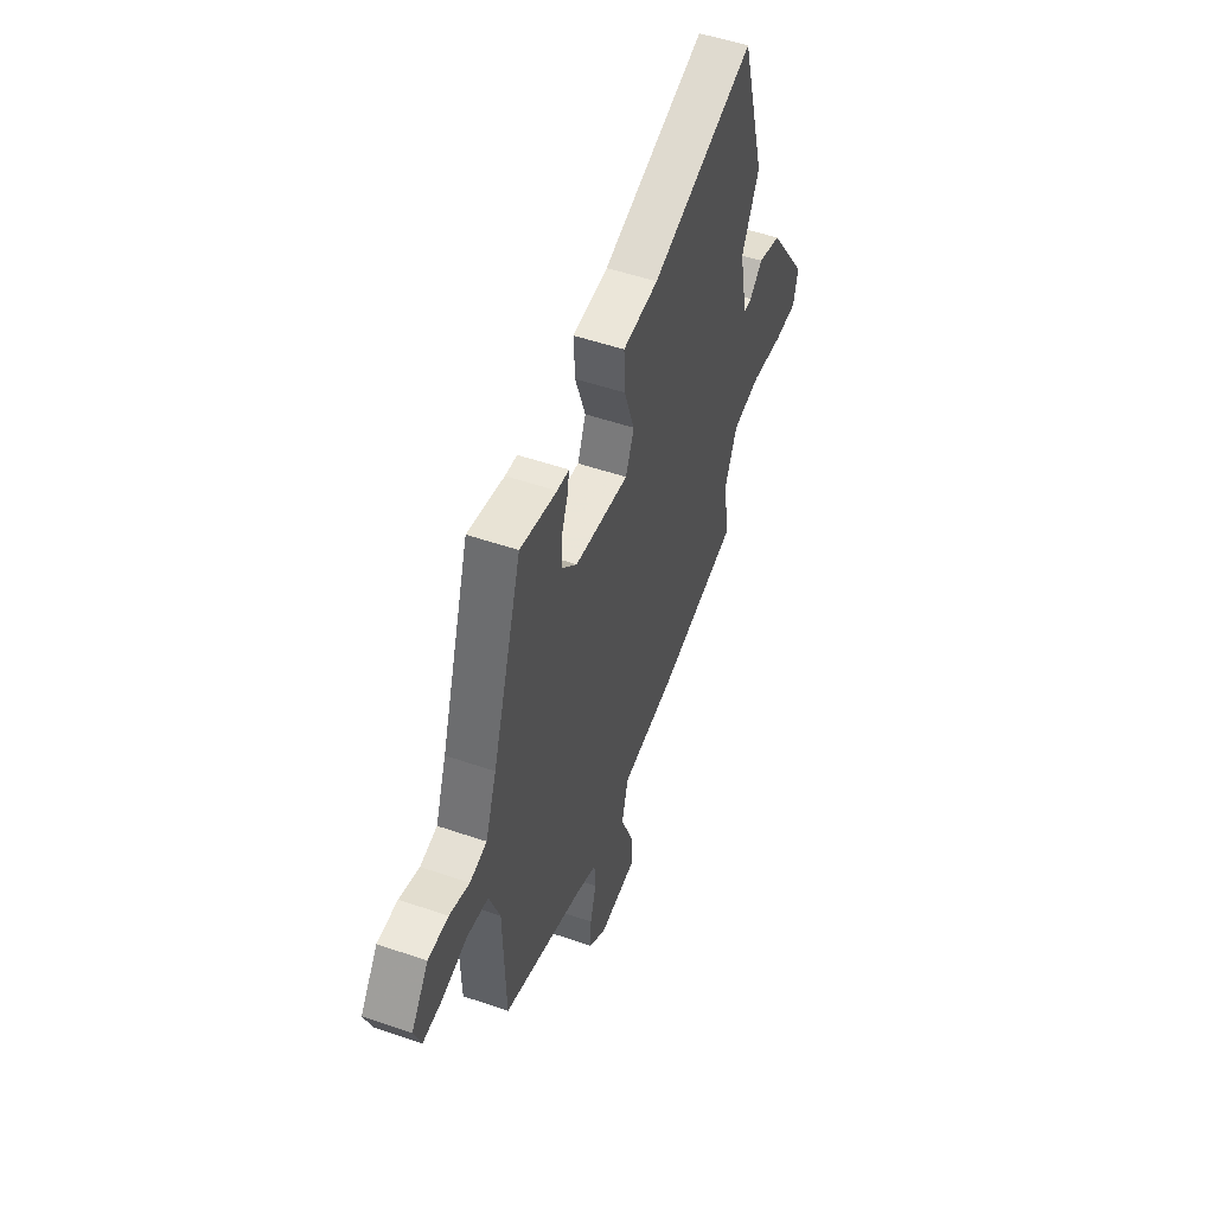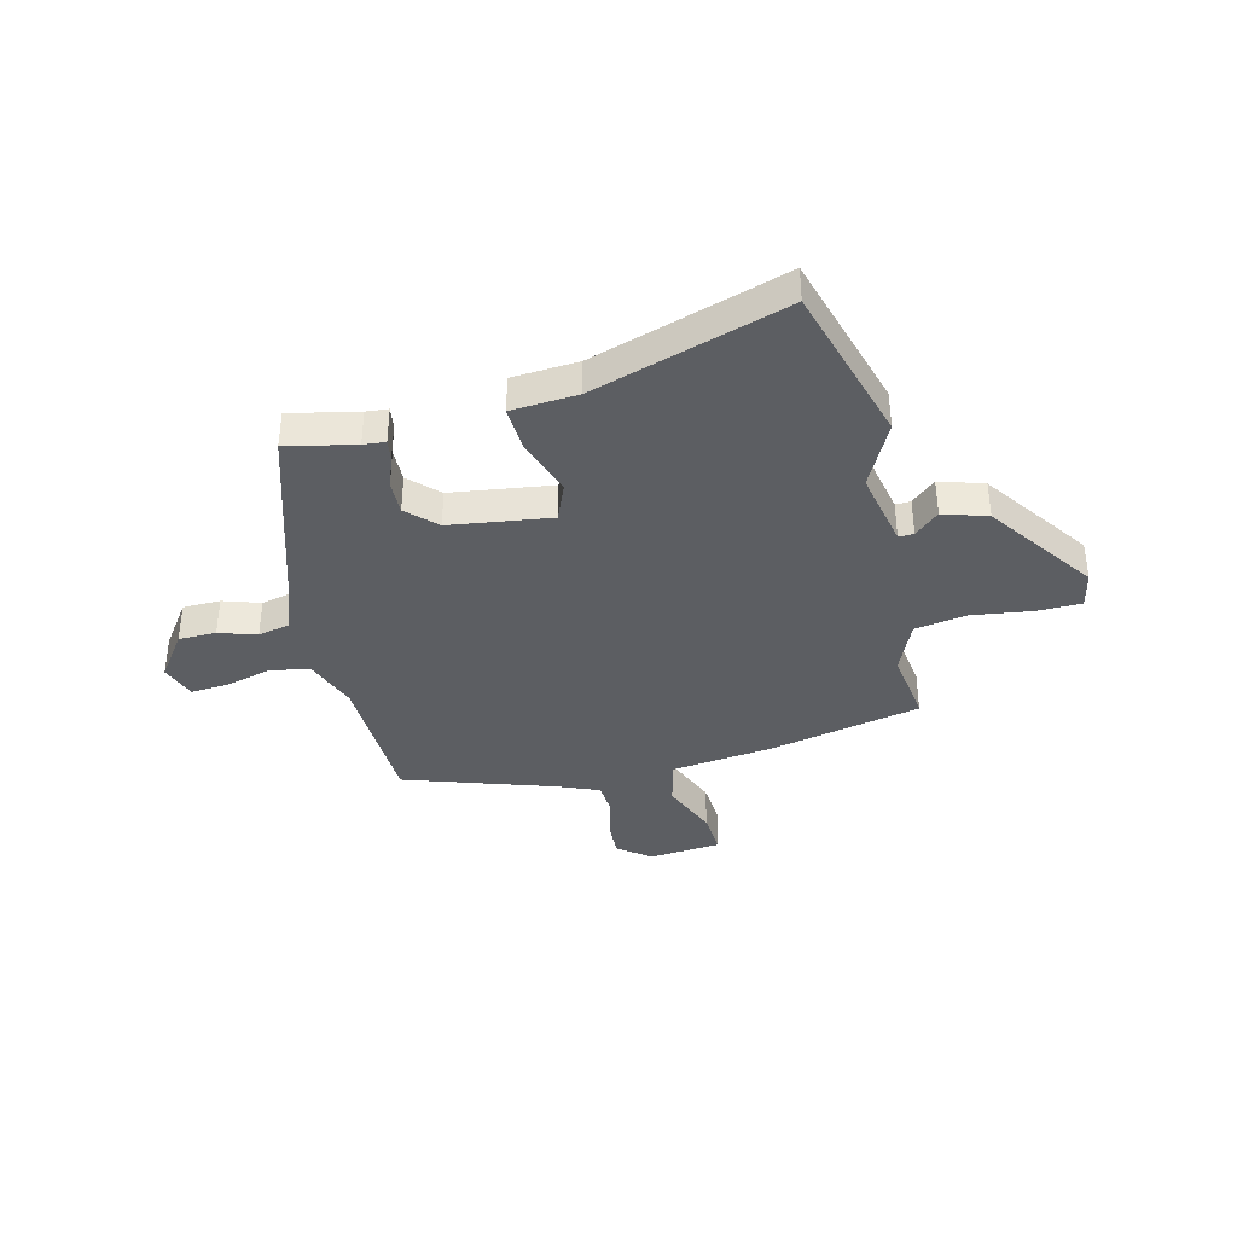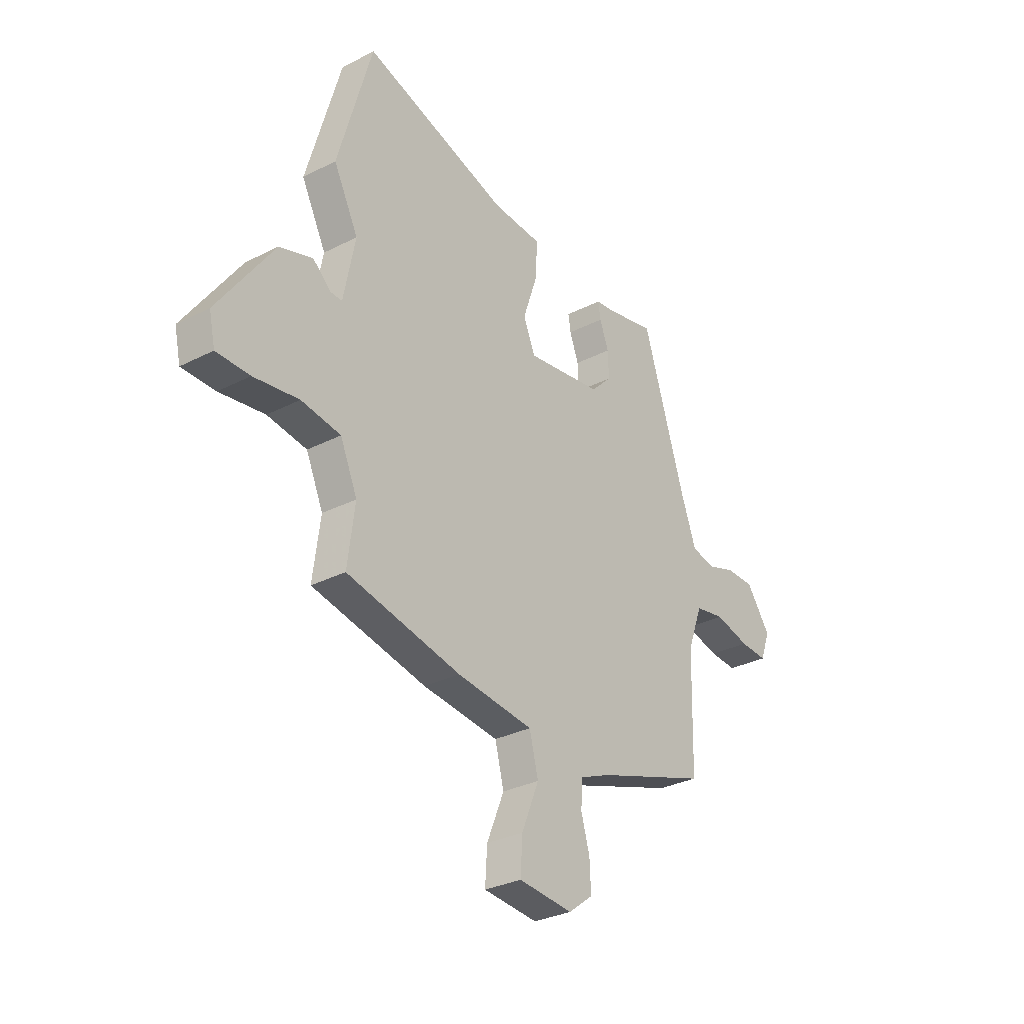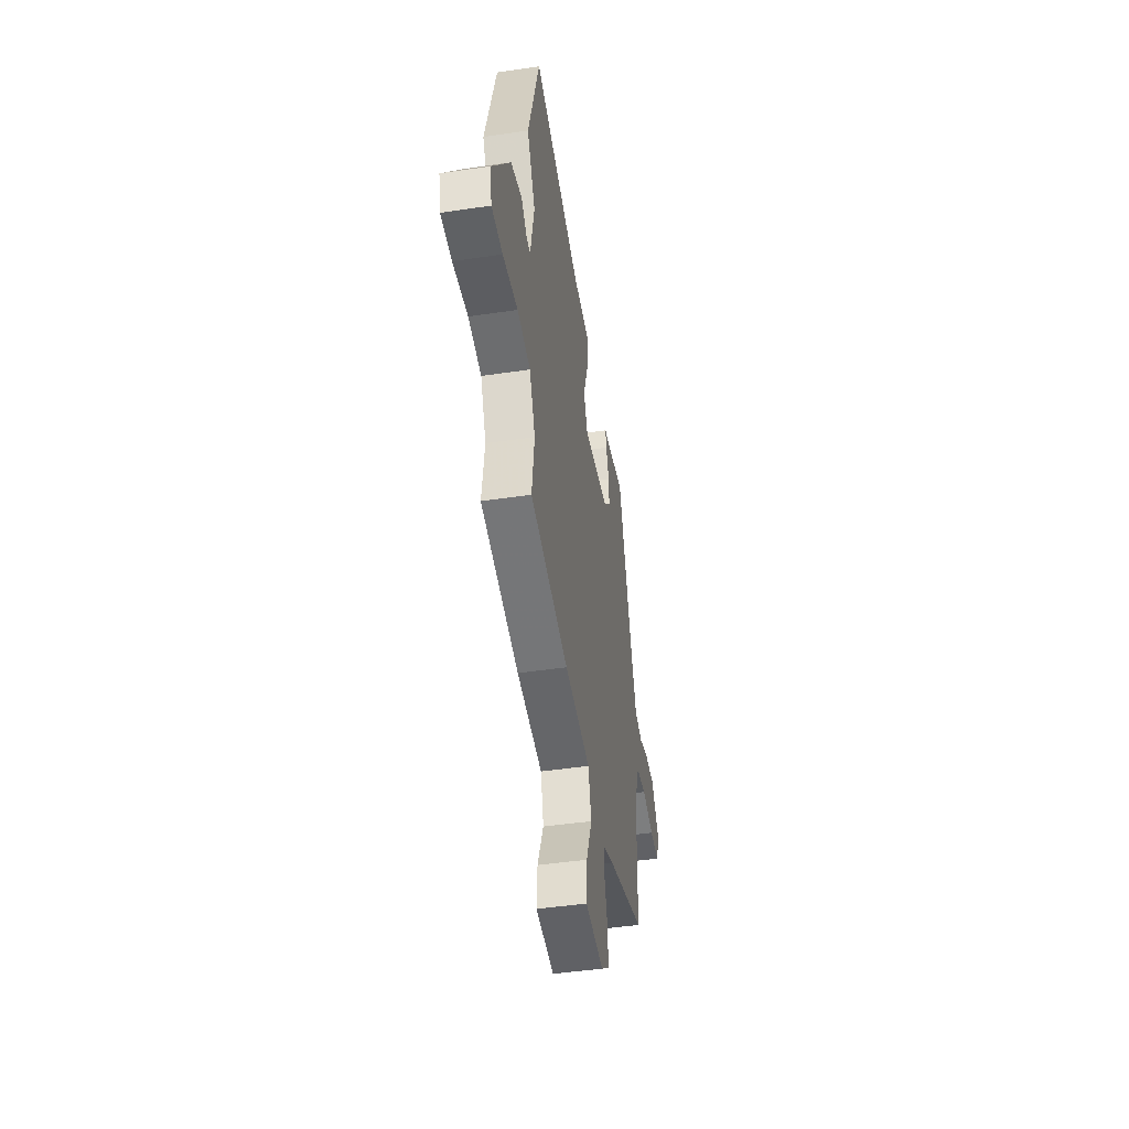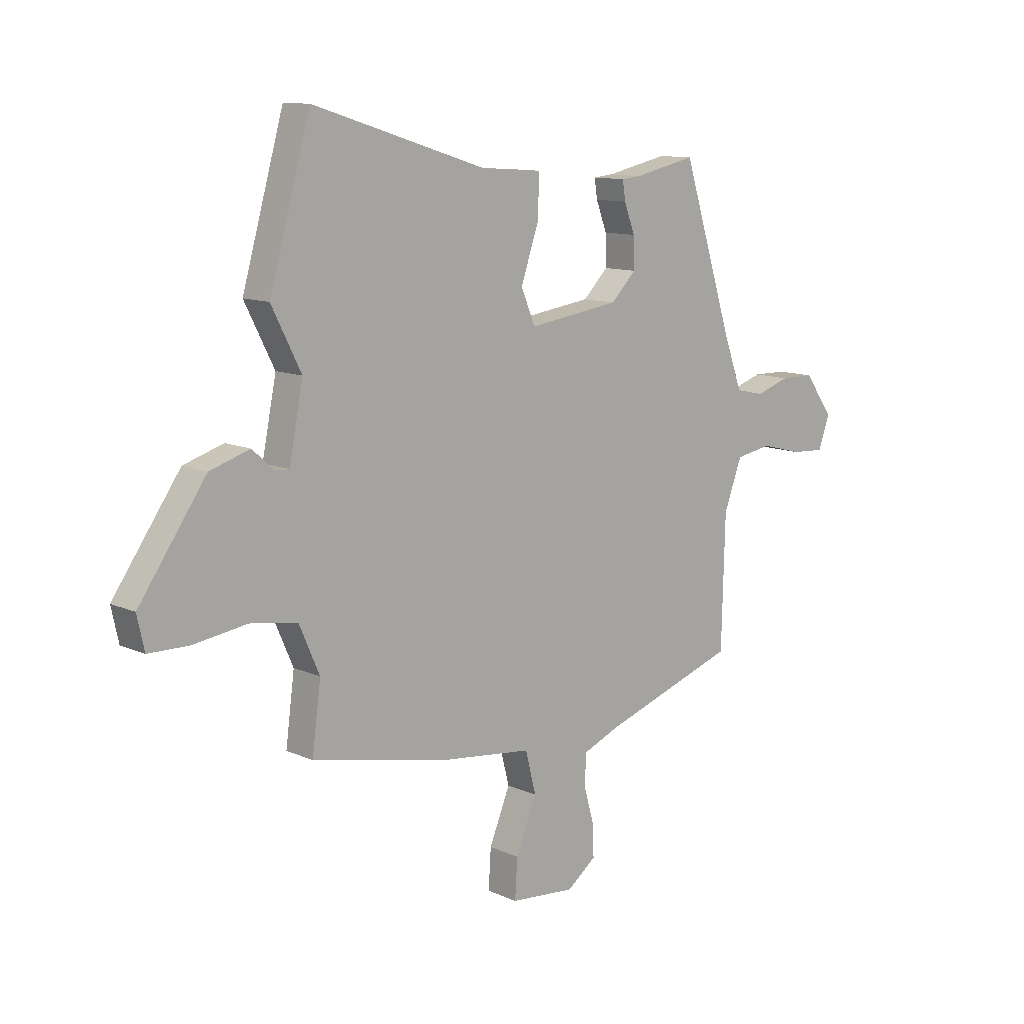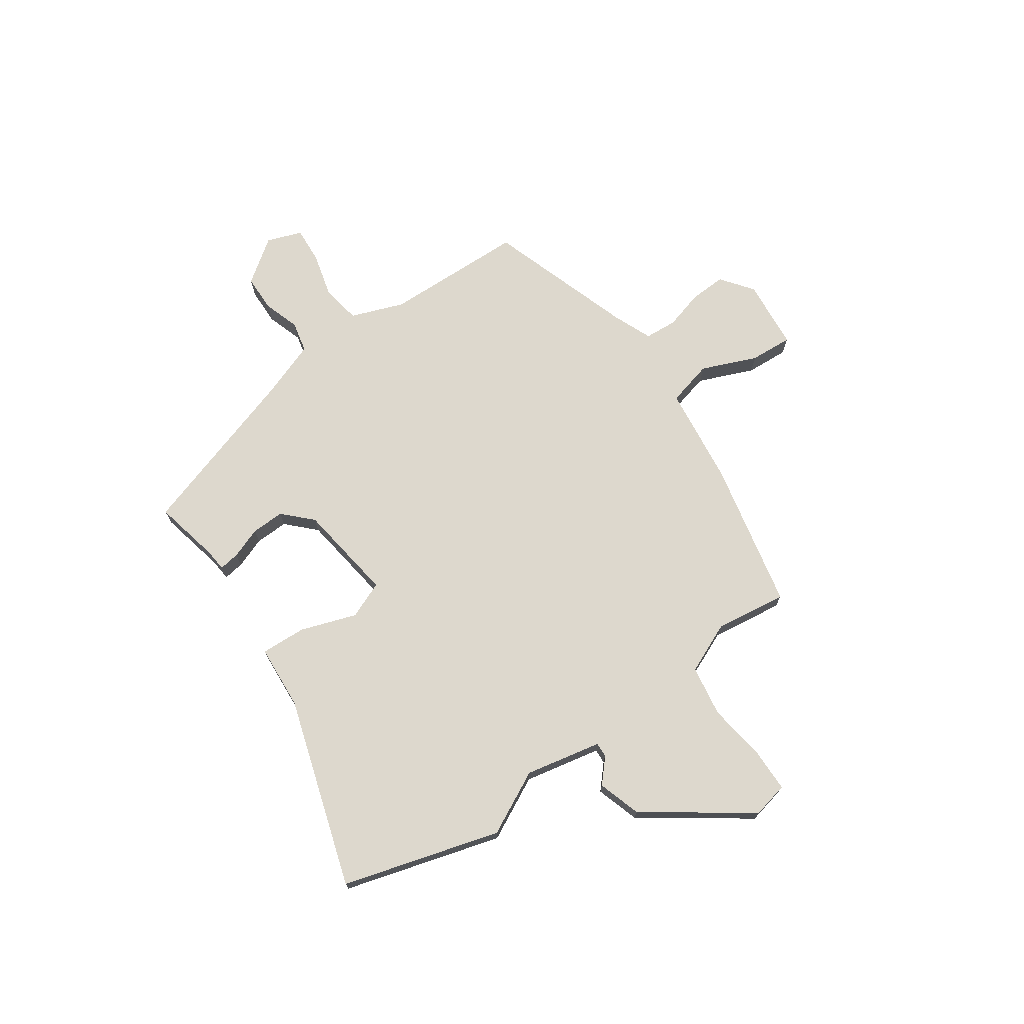
<metadata>
{"format":"obj","ext":"obj","renderer":"f3d","projection":"perspective","resolution":1024,"background":"white","views":[{"elev":51.6,"azim":-69.5,"up":"+Z"},{"elev":-38.0,"azim":14.1,"up":"+Y"},{"elev":-30.6,"azim":126.6,"up":"+Z"},{"elev":-45.4,"azim":99.7,"up":"+Z"},{"elev":11.3,"azim":137.5,"up":"+Z"},{"elev":72.1,"azim":55.4,"up":"+Y"}]}
</metadata>
<code>
v -0.486 0.07 -0.428
v -0.493 0.07 -0.161
v -0.53 0.07 -0.061
v -0.604 0.07 -0.048
v -0.69 0.07 -0.07
v -0.758 0.07 -0.074
v -0.782 0.07 -0.008
v -0.722 0.07 0.075
v -0.652 0.07 0.076
v -0.583 0.07 0.053
v -0.524 0.07 0.066
v -0.485 0.07 0.173
v -0.381 0.07 0.499
v -0.254 0.07 0.471
v -0.213 0.07 0.467
v -0.219 0.07 0.428
v -0.241 0.07 0.369
v -0.243 0.07 0.306
v -0.191 0.07 0.254
v -0.003 0.07 0.227
v 0.026 0.07 0.297
v -0.01 0.07 0.403
v -0.014 0.07 0.489
v 0.109 0.07 0.497
v 0.469 0.07 0.609
v 0.554 0.07 0.31
v 0.493 0.07 0.19
v 0.522 0.07 0.045
v 0.55 0.07 0.046
v 0.595 0.07 0.086
v 0.677 0.07 0.06
v 0.815 0.07 -0.137
v 0.8 0.07 -0.205
v 0.718 0.07 -0.206
v 0.607 0.07 -0.19
v 0.51 0.07 -0.205
v 0.468 0.07 -0.301
v 0.486 0.07 -0.438
v 0.204 0.07 -0.497
v 0.015 0.07 -0.519
v -0.007 0.07 -0.605
v 0.036 0.07 -0.71
v 0.041 0.07 -0.791
v -0.093 0.07 -0.803
v -0.153 0.07 -0.757
v -0.15 0.07 -0.689
v -0.129 0.07 -0.615
v -0.133 0.07 -0.553
v -0.207 0.07 -0.522
v -0.486 0 -0.428
v -0.493 0 -0.161
v -0.53 0 -0.061
v -0.604 0 -0.048
v -0.69 0 -0.07
v -0.758 0 -0.074
v -0.782 0 -0.008
v -0.722 0 0.075
v -0.652 0 0.076
v -0.583 0 0.053
v -0.524 0 0.066
v -0.485 0 0.173
v -0.381 0 0.499
v -0.254 0 0.471
v -0.213 0 0.467
v -0.219 0 0.428
v -0.241 0 0.369
v -0.243 0 0.306
v -0.191 0 0.254
v -0.003 0 0.227
v 0.026 0 0.297
v -0.01 0 0.403
v -0.014 0 0.489
v 0.109 0 0.497
v 0.469 0 0.609
v 0.554 0 0.31
v 0.493 0 0.19
v 0.522 0 0.045
v 0.55 0 0.046
v 0.595 0 0.086
v 0.677 0 0.06
v 0.815 0 -0.137
v 0.8 0 -0.205
v 0.718 0 -0.206
v 0.607 0 -0.19
v 0.51 0 -0.205
v 0.468 0 -0.301
v 0.486 0 -0.438
v 0.204 0 -0.497
v 0.015 0 -0.519
v -0.007 0 -0.605
v 0.036 0 -0.71
v 0.041 0 -0.791
v -0.093 0 -0.803
v -0.153 0 -0.757
v -0.15 0 -0.689
v -0.129 0 -0.615
v -0.133 0 -0.553
v -0.207 0 -0.522
f 45 46 47
f 44 45 47
f 43 44 47
f 42 43 47
f 41 42 47
f 40 41 47 48
f 37 38 39 40
f 40 48 49
f 37 40 49
f 36 37 49
f 33 34 35
f 32 33 35
f 31 32 35
f 30 31 35
f 29 30 35
f 28 29 35 36
f 49 1 2
f 36 49 2
f 28 36 2
f 27 28 2
f 24 25 26 27
f 23 24 27
f 22 23 27
f 21 22 27
f 14 15 16 17
f 14 17 18
f 13 14 18
f 12 13 18
f 11 12 18 19
f 8 9 10
f 7 8 10
f 6 7 10
f 5 6 10
f 4 5 10
f 3 4 10 11
f 11 19 20
f 3 11 20
f 2 3 20
f 20 21 27
f 2 20 27
f 96 95 94
f 96 94 93
f 96 93 92
f 96 92 91
f 96 91 90
f 97 96 90 89
f 89 88 87 86
f 98 97 89
f 98 89 86
f 98 86 85
f 84 83 82
f 84 82 81
f 84 81 80
f 84 80 79
f 84 79 78
f 85 84 78 77
f 51 50 98
f 51 98 85
f 51 85 77
f 51 77 76
f 76 75 74 73
f 76 73 72
f 76 72 71
f 76 71 70
f 66 65 64 63
f 67 66 63
f 67 63 62
f 67 62 61
f 68 67 61 60
f 59 58 57
f 59 57 56
f 59 56 55
f 59 55 54
f 59 54 53
f 60 59 53 52
f 69 68 60
f 69 60 52
f 69 52 51
f 76 70 69
f 76 69 51
f 1 50 51 2
f 2 51 52 3
f 3 52 53 4
f 4 53 54 5
f 5 54 55 6
f 6 55 56 7
f 7 56 57 8
f 8 57 58 9
f 9 58 59 10
f 10 59 60 11
f 11 60 61 12
f 12 61 62 13
f 13 62 63 14
f 14 63 64 15
f 15 64 65 16
f 16 65 66 17
f 17 66 67 18
f 18 67 68 19
f 19 68 69 20
f 20 69 70 21
f 21 70 71 22
f 22 71 72 23
f 23 72 73 24
f 24 73 74 25
f 25 74 75 26
f 26 75 76 27
f 27 76 77 28
f 28 77 78 29
f 29 78 79 30
f 30 79 80 31
f 31 80 81 32
f 32 81 82 33
f 33 82 83 34
f 34 83 84 35
f 35 84 85 36
f 36 85 86 37
f 37 86 87 38
f 38 87 88 39
f 39 88 89 40
f 40 89 90 41
f 41 90 91 42
f 42 91 92 43
f 43 92 93 44
f 44 93 94 45
f 45 94 95 46
f 46 95 96 47
f 47 96 97 48
f 48 97 98 49
f 49 98 50 1

</code>
